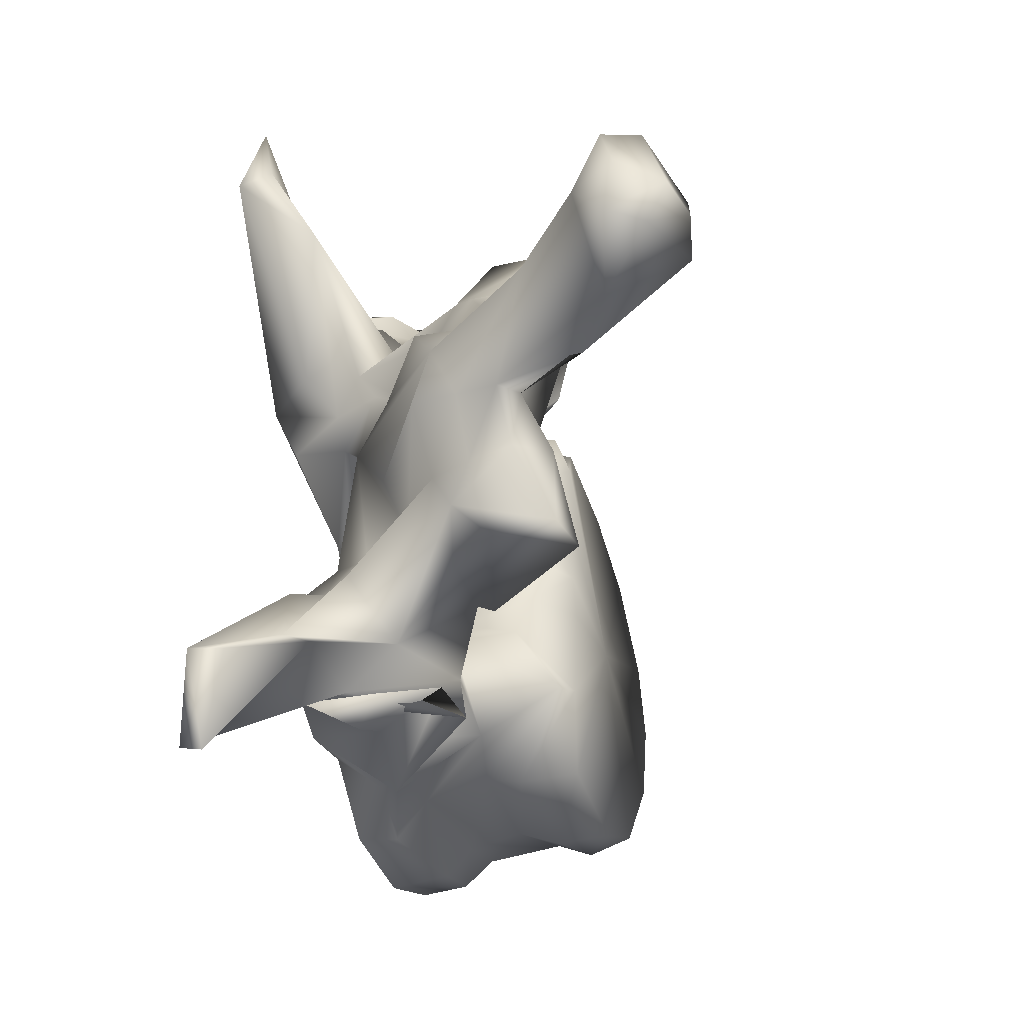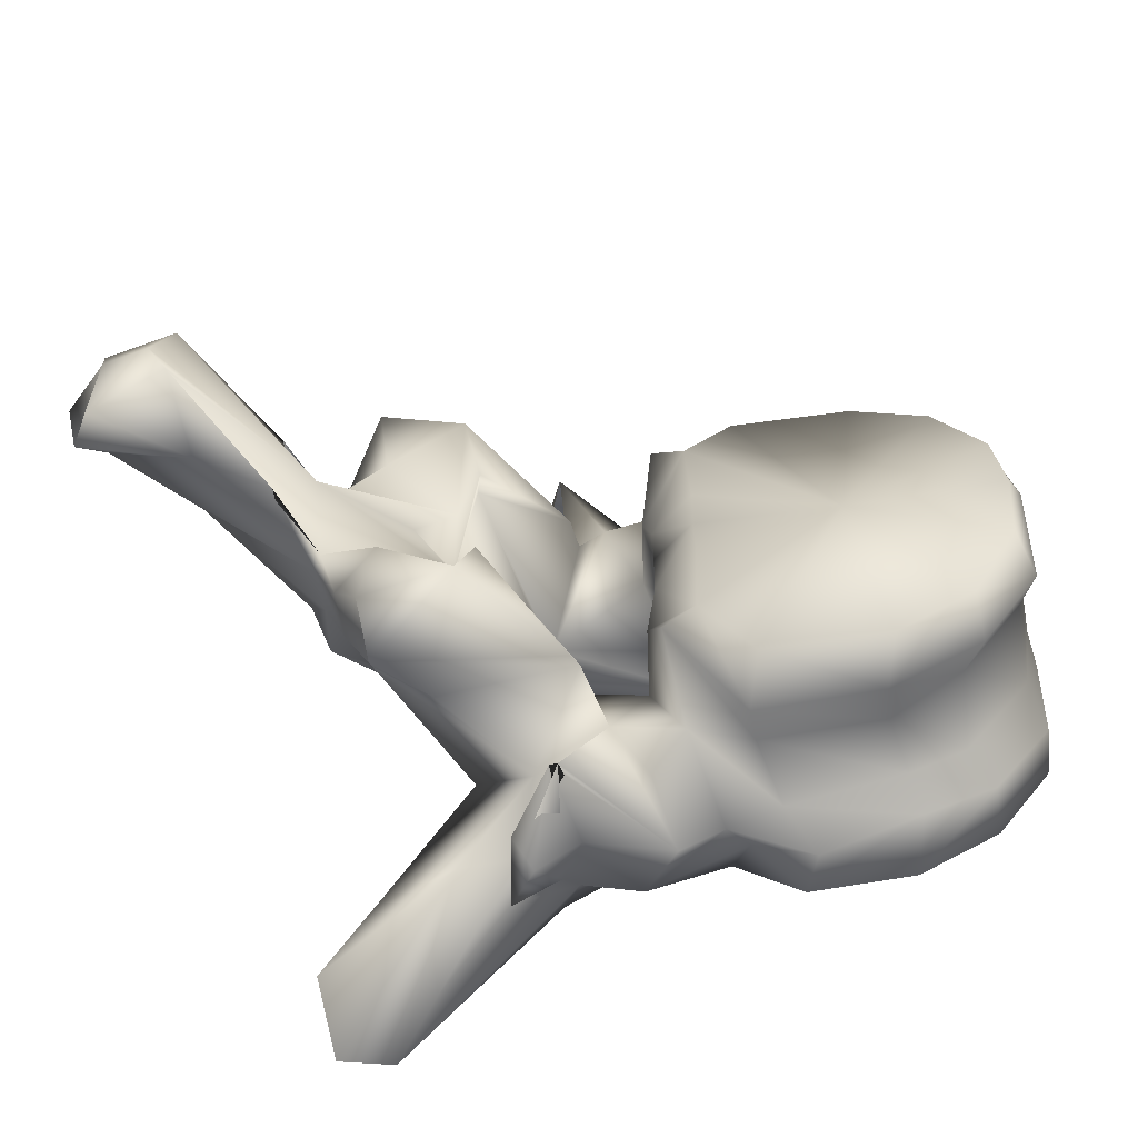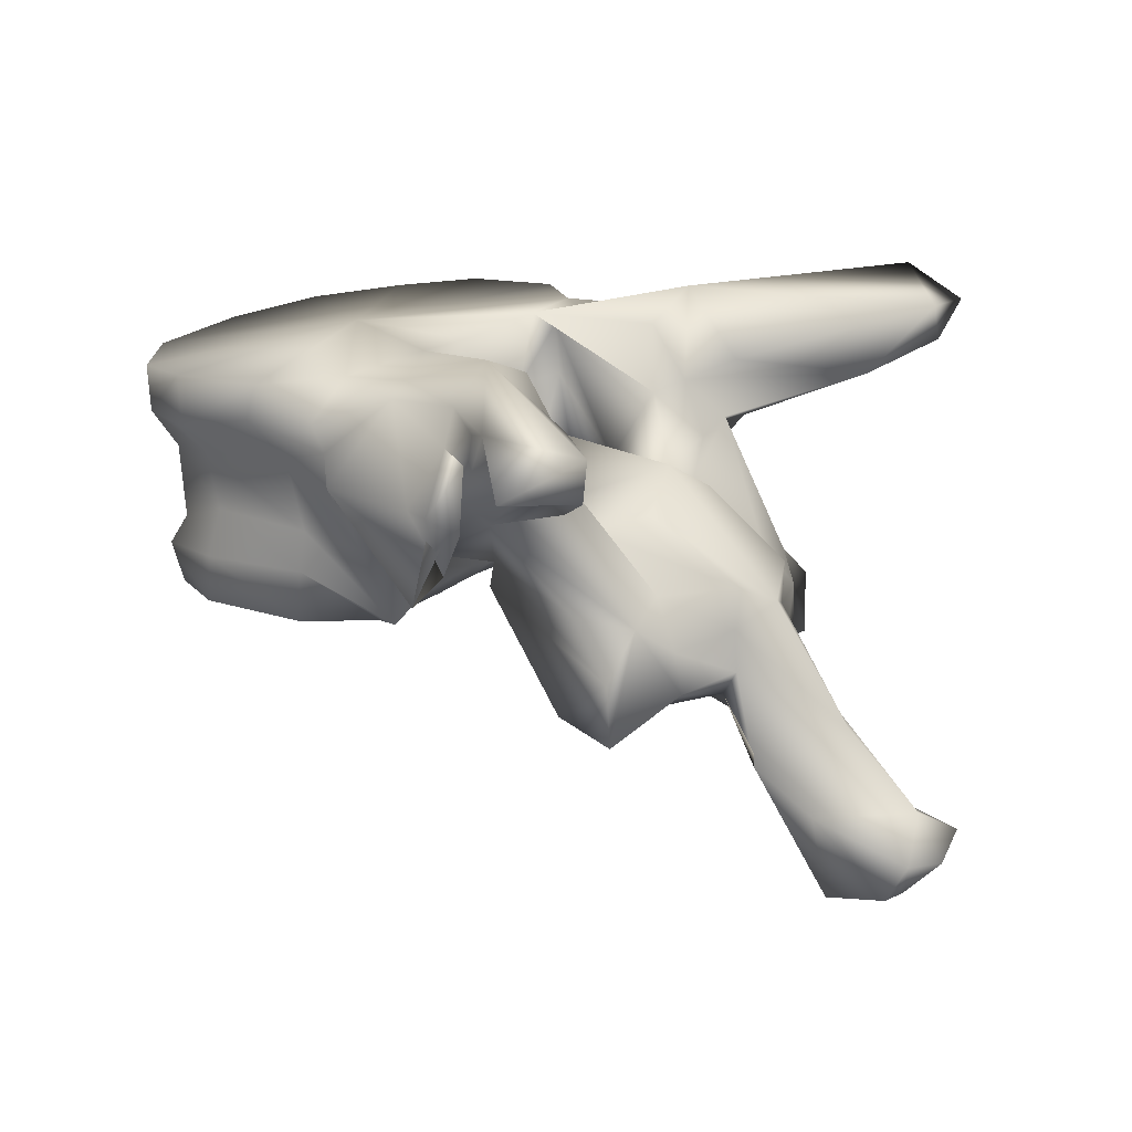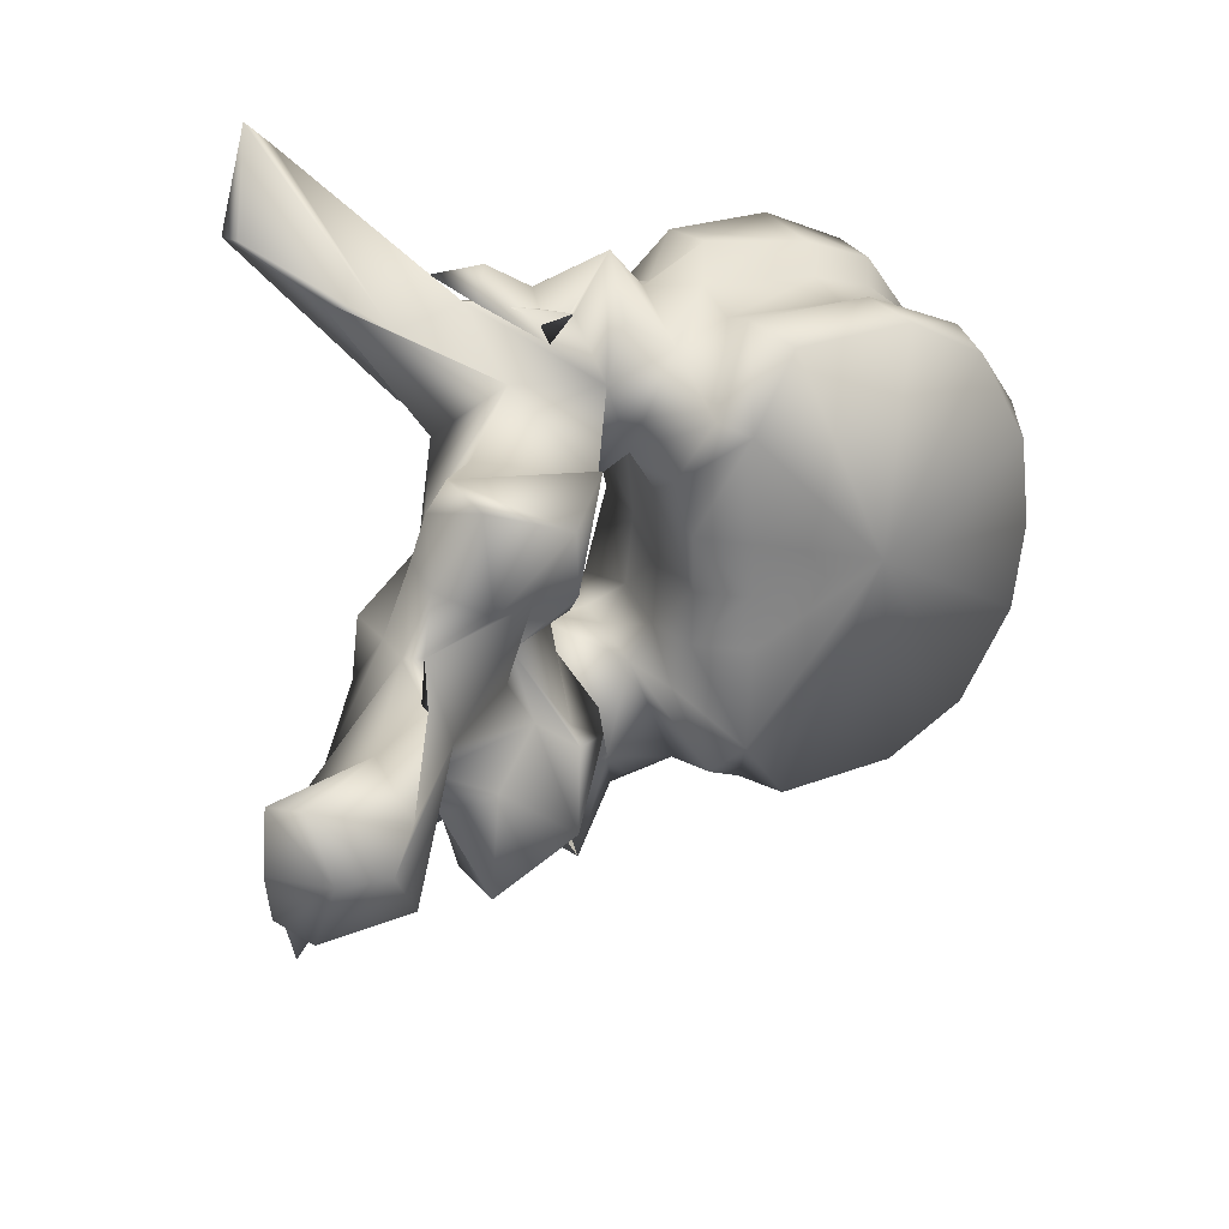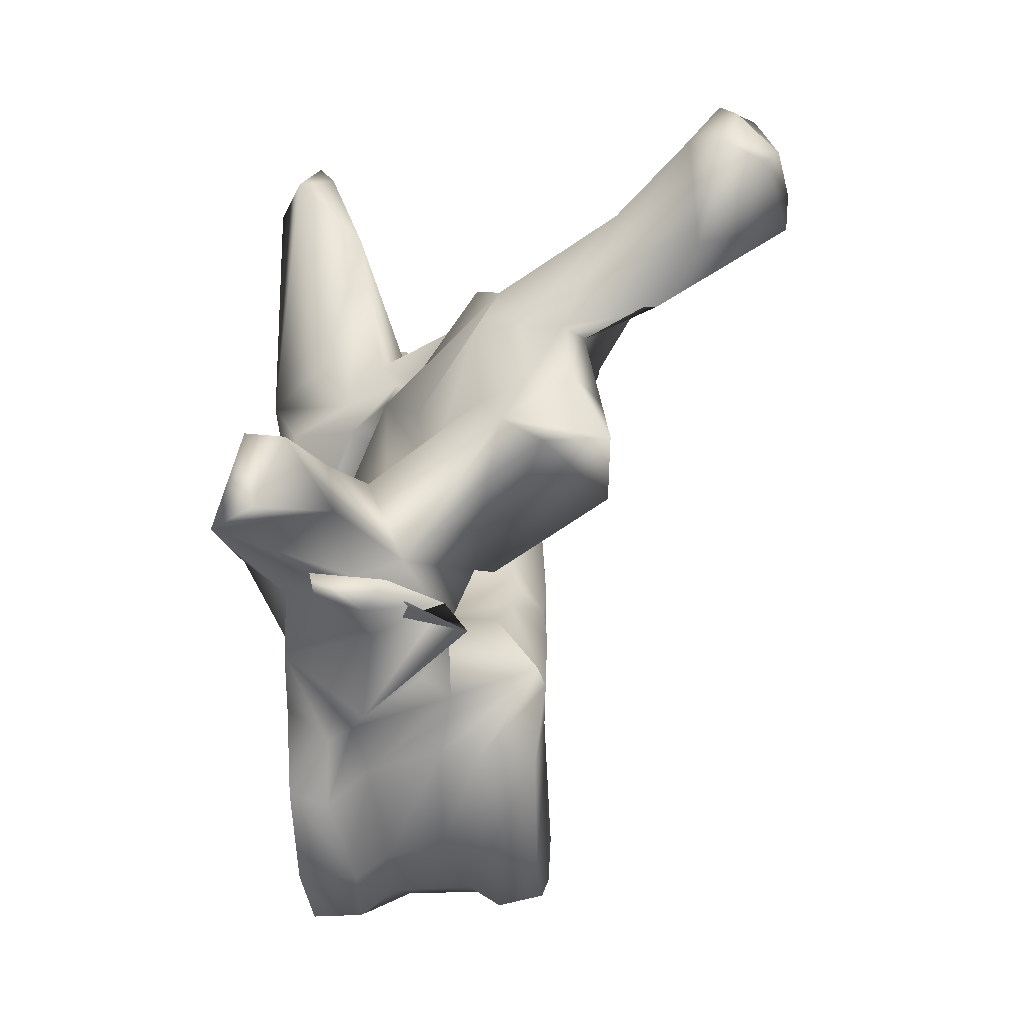
<metadata>
{"format":"obj","ext":"obj","renderer":"f3d","projection":"perspective","resolution":1024,"background":"white","views":[{"elev":-41.9,"azim":-74.9,"up":"+Z"},{"elev":-61.6,"azim":6.1,"up":"+Z"},{"elev":20.0,"azim":-145.4,"up":"+Y"},{"elev":28.9,"azim":-31.2,"up":"+Z"},{"elev":-62.4,"azim":-90.8,"up":"+Z"}]}
</metadata>
<code>
v -0.04026 0.3098 2.3e-05
v -0.04096 0.3101 0.007643
v -0.05375 0.3107 3e-06
v -0.03951 0.3137 0.009168
v -0.03937 0.3112 2.5e-05
v -0.04096 0.3101 -0.007643
v -0.03951 0.3137 -0.009168
v -0.045 0.3109 0.01557
v -0.05152 0.3116 0.01943
v -0.06584 0.3107 0.004596
v -0.06596 0.311 3e-06
v -0.06619 0.311 0.01353
v -0.06187 0.3119 0.01953
v -0.045 0.3109 -0.01557
v -0.05152 0.3116 -0.01943
v -0.06584 0.3107 -0.004596
v -0.06619 0.311 -0.01353
v -0.06187 0.3119 -0.01953
v -0.03983 0.3154 2.5e-05
v -0.0411 0.3159 0.009816
v -0.04457 0.3148 0.01654
v -0.0411 0.3159 -0.009816
v -0.04457 0.3148 -0.01654
v -0.05237 0.3161 0.02009
v -0.06944 0.3141 0.00473
v -0.06942 0.314 3e-06
v -0.06944 0.3141 -0.00473
v -0.06289 0.3168 0.02024
v -0.06904 0.3118 0.01519
v -0.07031 0.3155 0.008989
v -0.05237 0.3161 -0.02009
v -0.06904 0.3118 -0.01519
v -0.06289 0.3168 -0.02024
v -0.07031 0.3155 -0.008989
v -0.03918 0.324 2.8e-05
v -0.0406 0.3232 0.009473
v -0.04628 0.3175 0.01613
v -0.0406 0.3232 -0.009473
v -0.04628 0.3175 -0.01613
v -0.05229 0.3199 0.01828
v -0.06892 0.3206 0.006064
v -0.06843 0.3205 5e-06
v -0.06892 0.3206 -0.006064
v -0.06263 0.3201 0.01915
v -0.06783 0.3192 0.01811
v -0.0707 0.3213 0.009275
v -0.05229 0.3199 -0.01828
v -0.06783 0.3192 -0.01811
v -0.06263 0.3201 -0.01915
v -0.0707 0.3213 -0.009275
v -0.03848 0.3274 2.9e-05
v -0.0391 0.3272 0.01048
v -0.04629 0.3243 0.01675
v -0.0391 0.3272 -0.01048
v -0.04629 0.3243 -0.01675
v -0.05108 0.3249 0.01836
v -0.06702 0.3278 0.006267
v -0.06893 0.3284 0.009698
v -0.06631 0.3278 7e-06
v -0.06702 0.3278 -0.006267
v -0.06893 0.3284 -0.009698
v -0.06094 0.3263 0.01929
v -0.06554 0.3277 0.01967
v -0.0738 0.3195 0.01632
v -0.07091 0.3217 0.02
v -0.06932 0.3265 0.02392
v -0.07878 0.3237 0.00356
v -0.05108 0.3249 -0.01836
v -0.06554 0.3277 -0.01967
v -0.06094 0.3263 -0.01929
v -0.07091 0.3217 -0.02
v -0.0738 0.3195 -0.01632
v -0.06932 0.3265 -0.02392
v -0.07878 0.3237 -0.00356
v -0.03841 0.3313 2.9e-05
v -0.03924 0.3312 0.01067
v -0.04421 0.3274 0.01773
v -0.03924 0.3312 -0.01067
v -0.04421 0.3274 -0.01773
v -0.05022 0.3276 0.02031
v -0.06719 0.3342 0.007989
v -0.06802 0.3328 0.01041
v -0.06562 0.3332 9e-06
v -0.06719 0.3342 -0.007989
v -0.06802 0.3328 -0.01041
v -0.05858 0.3298 0.02128
v -0.06372 0.3298 0.019
v -0.07239 0.3334 0.01905
v -0.08174 0.3271 0.02208
v -0.08016 0.3233 0.01641
v -0.07763 0.3178 0.02362
v -0.07586 0.3174 0.01006
v -0.0766 0.3257 0.02271
v -0.07855 0.3198 0.02065
v -0.07962 0.319 3e-06
v -0.08341 0.3088 0.004883
v -0.08709 0.3255 5e-06
v -0.0807 0.3291 0.007369
v -0.05022 0.3276 -0.02031
v -0.06372 0.3298 -0.019
v -0.05858 0.3298 -0.02128
v -0.07239 0.3334 -0.01905
v -0.08016 0.3233 -0.01641
v -0.08174 0.3271 -0.02208
v -0.07763 0.3178 -0.02362
v -0.07586 0.3174 -0.01006
v -0.07855 0.3198 -0.02065
v -0.0766 0.3257 -0.02271
v -0.08341 0.3088 -0.004883
v -0.0807 0.3291 -0.007369
v -0.05331 0.3331 9e-06
v -0.04415 0.3316 0.01798
v -0.05094 0.3325 0.02129
v -0.04415 0.3316 -0.01798
v -0.05094 0.3325 -0.02129
v -0.05975 0.3331 0.02142
v -0.0792 0.3369 0.01528
v -0.06943 0.3331 0.01347
v -0.07908 0.3345 0.009608
v -0.06537 0.3335 0.01634
v -0.06943 0.3331 -0.01347
v -0.0792 0.3369 -0.01528
v -0.07908 0.3345 -0.009608
v -0.06537 0.3335 -0.01634
v -0.07861 0.3306 0.02027
v -0.07753 0.3332 0.01756
v -0.09195 0.3373 0.03321
v -0.0868 0.3289 0.02014
v -0.08138 0.3322 0.02031
v -0.09159 0.3153 0.01207
v -0.08727 0.3163 0.01478
v -0.09295 0.3289 0.02418
v -0.08523 0.3264 0.01211
v -0.07646 0.3157 0.01146
v -0.0916 0.3118 0.01627
v -0.08032 0.3263 0.02512
v -0.08198 0.3245 0.02291
v -0.0827 0.3307 0.02323
v -0.0858 0.3134 3e-06
v -0.08318 0.3079 0.006399
v -0.09793 0.3155 4e-06
v -0.08827 0.3225 0.004733
v -0.08454 0.3213 0.007925
v -0.08433 0.325 0.009933
v -0.08827 0.3225 -0.004733
v -0.08454 0.3213 -0.007925
v -0.08433 0.325 -0.009933
v -0.08174 0.3296 0.01084
v -0.05975 0.3331 -0.02142
v -0.07861 0.3306 -0.02027
v -0.07753 0.3332 -0.01756
v -0.08727 0.3163 -0.01478
v -0.09159 0.3153 -0.01207
v -0.0868 0.3289 -0.02014
v -0.09295 0.3289 -0.02418
v -0.08523 0.3264 -0.01211
v -0.09195 0.3373 -0.03321
v -0.08138 0.3322 -0.02031
v -0.07646 0.3157 -0.01146
v -0.0916 0.3118 -0.01627
v -0.08198 0.3245 -0.02291
v -0.08032 0.3263 -0.02512
v -0.0827 0.3307 -0.02323
v -0.08318 0.3079 -0.006399
v -0.08174 0.3296 -0.01084
v -0.09749 0.335 0.02784
v -0.08548 0.3315 0.01329
v -0.09749 0.335 -0.02784
v -0.08548 0.3315 -0.01329
v -0.09579 0.3336 0.0368
v -0.09762 0.3318 0.02859
v -0.09405 0.3131 0.009798
v -0.09442 0.3093 0.009271
v -0.09181 0.3062 0.01604
v -0.09137 0.317 0.00845
v -0.08441 0.3061 0.01272
v -0.08538 0.3107 0.005089
v -0.08855 0.3092 1e-06
v -0.08538 0.3107 -0.005089
v -0.09631 0.3175 0.003997
v -0.1052 0.3056 -1.5e-05
v -0.09619 0.3137 0.003889
v -0.09631 0.3175 -0.003997
v -0.09619 0.3137 -0.003889
v -0.09137 0.317 -0.00845
v -0.09442 0.3093 -0.009271
v -0.09405 0.3131 -0.009798
v -0.09182 0.3062 -0.01604
v -0.09579 0.3336 -0.0368
v -0.09762 0.3318 -0.02859
v -0.08441 0.3061 -0.01272
v -0.09656 0.31 0.004057
v -0.09571 0.3081 0.004756
v -0.09081 0.3066 0.007293
v -0.09577 0.304 0
v -0.09081 0.3066 -0.007293
v -0.09571 0.3081 -0.004756
v -0.112 0.2996 -1.9e-05
v -0.09656 0.31 -0.004057
v -0.1044 0.2988 0.004413
v -0.09866 0.3021 0.00443
v -0.1054 0.2914 0.00344
v -0.1072 0.291 -3e-06
v -0.1054 0.2914 -0.00344
v -0.09866 0.3021 -0.00443
v -0.1135 0.2968 0.004462
v -0.1144 0.2957 -2.1e-05
v -0.1044 0.2988 -0.004413
v -0.1135 0.2968 -0.004462
v -0.1119 0.2937 0.005196
v -0.111 0.292 -2e-05
v -0.1119 0.2937 -0.005196
f 1 2 3
f 4 2 1
f 4 1 5
f 3 6 1
f 1 6 7
f 5 1 7
f 2 8 3
f 8 2 4
f 8 9 3
f 10 11 3
f 3 12 10
f 13 12 3
f 3 9 13
f 3 14 6
f 3 15 14
f 3 11 16
f 16 17 3
f 3 17 18
f 18 15 3
f 19 20 4
f 19 4 5
f 21 4 20
f 8 4 21
f 5 7 19
f 7 6 14
f 7 22 19
f 22 7 23
f 23 7 14
f 9 8 21
f 9 21 24
f 13 9 24
f 11 10 25
f 12 25 10
f 11 25 26
f 27 16 11
f 26 27 11
f 28 29 12
f 28 12 13
f 12 29 30
f 12 30 25
f 13 24 28
f 23 14 15
f 31 23 15
f 31 15 18
f 16 27 17
f 17 32 33
f 18 17 33
f 34 32 17
f 27 34 17
f 33 31 18
f 35 20 19
f 19 22 35
f 35 36 20
f 37 20 36
f 21 20 37
f 24 21 37
f 22 38 35
f 38 22 39
f 39 22 23
f 39 23 31
f 24 37 40
f 28 24 40
f 41 26 25
f 41 25 30
f 26 41 42
f 42 43 26
f 27 26 43
f 34 27 43
f 28 40 44
f 44 29 28
f 44 45 29
f 30 29 46
f 29 45 46
f 41 30 46
f 47 39 31
f 47 31 33
f 32 48 49
f 33 32 49
f 50 32 34
f 50 48 32
f 49 47 33
f 50 34 43
f 51 36 35
f 35 38 51
f 51 52 36
f 53 36 52
f 37 36 53
f 40 37 53
f 38 54 51
f 54 38 55
f 55 38 39
f 55 39 47
f 40 53 56
f 44 40 56
f 42 41 57
f 41 58 57
f 41 46 58
f 42 57 59
f 60 43 42
f 59 60 42
f 60 61 43
f 61 50 43
f 44 56 62
f 62 45 44
f 62 63 45
f 64 45 65
f 66 65 45
f 66 45 63
f 45 64 46
f 58 46 67
f 67 46 64
f 68 55 47
f 68 47 49
f 48 69 70
f 49 48 70
f 71 48 72
f 48 71 73
f 69 48 73
f 50 72 48
f 70 68 49
f 74 50 61
f 72 50 74
f 75 52 51
f 51 54 75
f 75 76 52
f 77 52 76
f 53 52 77
f 56 53 77
f 54 78 75
f 78 54 79
f 79 54 55
f 79 55 68
f 56 77 80
f 62 56 80
f 59 57 81
f 57 58 82
f 57 82 81
f 67 82 58
f 59 81 83
f 84 60 59
f 83 84 59
f 85 61 60
f 84 85 60
f 61 85 74
f 62 80 86
f 86 63 62
f 86 87 63
f 88 66 63
f 88 63 87
f 89 90 64
f 89 64 91
f 64 65 66
f 64 66 91
f 64 90 92
f 64 92 67
f 66 93 94
f 66 94 91
f 88 93 66
f 95 67 96
f 67 95 97
f 67 97 98
f 92 96 67
f 67 98 82
f 99 79 68
f 99 68 70
f 69 100 101
f 70 69 101
f 69 73 102
f 100 69 102
f 101 99 70
f 73 71 72
f 72 103 104
f 105 72 104
f 105 73 72
f 106 103 72
f 74 106 72
f 107 108 73
f 105 107 73
f 73 108 102
f 109 74 95
f 97 95 74
f 110 97 74
f 74 109 106
f 85 110 74
f 76 75 111
f 111 75 78
f 77 76 112
f 112 76 111
f 113 80 77
f 113 77 112
f 114 78 79
f 111 78 114
f 79 99 115
f 114 79 115
f 116 86 80
f 116 80 113
f 117 118 81
f 81 119 117
f 81 98 119
f 98 81 82
f 83 81 111
f 81 120 111
f 118 120 81
f 111 84 83
f 84 121 122
f 122 123 84
f 123 110 84
f 85 84 110
f 111 124 84
f 84 124 121
f 116 87 86
f 120 88 87
f 116 120 87
f 120 118 88
f 88 125 93
f 125 88 126
f 126 88 118
f 127 128 89
f 128 90 89
f 89 91 125
f 129 89 125
f 127 89 129
f 130 131 90
f 128 132 90
f 90 131 92
f 90 133 130
f 90 132 133
f 91 94 125
f 96 92 134
f 135 134 92
f 135 92 131
f 125 136 93
f 136 94 93
f 136 137 94
f 137 138 94
f 94 138 125
f 95 96 139
f 139 109 95
f 139 96 140
f 96 134 140
f 141 142 97
f 97 142 143
f 97 143 144
f 144 98 97
f 97 145 141
f 146 145 97
f 147 146 97
f 97 110 147
f 144 148 98
f 98 148 119
f 99 101 149
f 115 99 149
f 101 100 149
f 100 102 124
f 100 124 149
f 102 121 124
f 108 150 102
f 151 102 150
f 121 102 151
f 103 152 153
f 104 103 154
f 103 155 154
f 106 152 103
f 153 156 103
f 156 155 103
f 104 154 157
f 150 105 104
f 150 104 158
f 158 104 157
f 150 107 105
f 159 106 109
f 106 159 160
f 152 106 160
f 107 161 162
f 108 107 162
f 107 163 161
f 150 163 107
f 108 162 150
f 164 109 139
f 164 159 109
f 110 165 147
f 123 165 110
f 113 112 111
f 116 113 111
f 120 116 111
f 111 114 115
f 111 115 149
f 111 149 124
f 118 117 126
f 127 126 117
f 166 127 117
f 166 117 167
f 117 148 167
f 148 117 119
f 151 122 121
f 122 151 157
f 122 157 168
f 169 122 168
f 169 165 122
f 123 122 165
f 125 138 136
f 125 126 129
f 127 129 126
f 127 170 128
f 170 127 166
f 128 170 171
f 132 128 171
f 135 131 130
f 130 172 173
f 130 173 174
f 130 174 135
f 172 130 175
f 133 175 130
f 132 171 166
f 132 166 167
f 148 133 132
f 148 132 167
f 144 133 148
f 175 133 143
f 143 133 144
f 135 176 134
f 134 176 140
f 135 174 176
f 136 138 137
f 139 140 177
f 139 177 178
f 179 164 139
f 178 179 139
f 140 176 177
f 180 142 141
f 141 181 182
f 141 182 180
f 141 145 183
f 184 181 141
f 183 184 141
f 180 143 142
f 180 175 143
f 145 146 183
f 146 185 183
f 146 156 185
f 147 156 146
f 165 156 147
f 162 163 150
f 158 151 150
f 151 158 157
f 153 152 160
f 186 187 153
f 188 186 153
f 160 188 153
f 185 153 187
f 153 185 156
f 154 189 157
f 190 189 154
f 190 154 155
f 168 190 155
f 169 168 155
f 155 156 165
f 169 155 165
f 168 157 189
f 159 191 160
f 164 191 159
f 191 188 160
f 161 163 162
f 179 191 164
f 170 166 171
f 190 168 189
f 182 172 175
f 192 173 172
f 192 172 182
f 193 194 173
f 193 173 192
f 194 174 173
f 194 176 174
f 182 175 180
f 177 176 194
f 177 194 193
f 177 193 195
f 178 177 195
f 195 179 178
f 196 191 179
f 197 196 179
f 195 197 179
f 181 198 192
f 181 192 182
f 199 198 181
f 184 199 181
f 183 185 184
f 185 187 184
f 184 187 199
f 187 186 199
f 186 196 197
f 199 186 197
f 186 188 196
f 188 191 196
f 198 200 192
f 201 193 192
f 201 192 200
f 202 195 193
f 202 193 201
f 195 202 203
f 203 204 195
f 197 195 204
f 199 197 205
f 205 197 204
f 198 206 200
f 207 206 198
f 208 209 198
f 199 208 198
f 198 209 207
f 208 199 205
f 202 201 200
f 202 200 210
f 206 210 200
f 203 202 210
f 203 210 211
f 212 204 203
f 211 212 203
f 208 205 204
f 212 208 204
f 211 210 206
f 211 206 207
f 207 209 211
f 208 212 209
f 209 212 211

</code>
